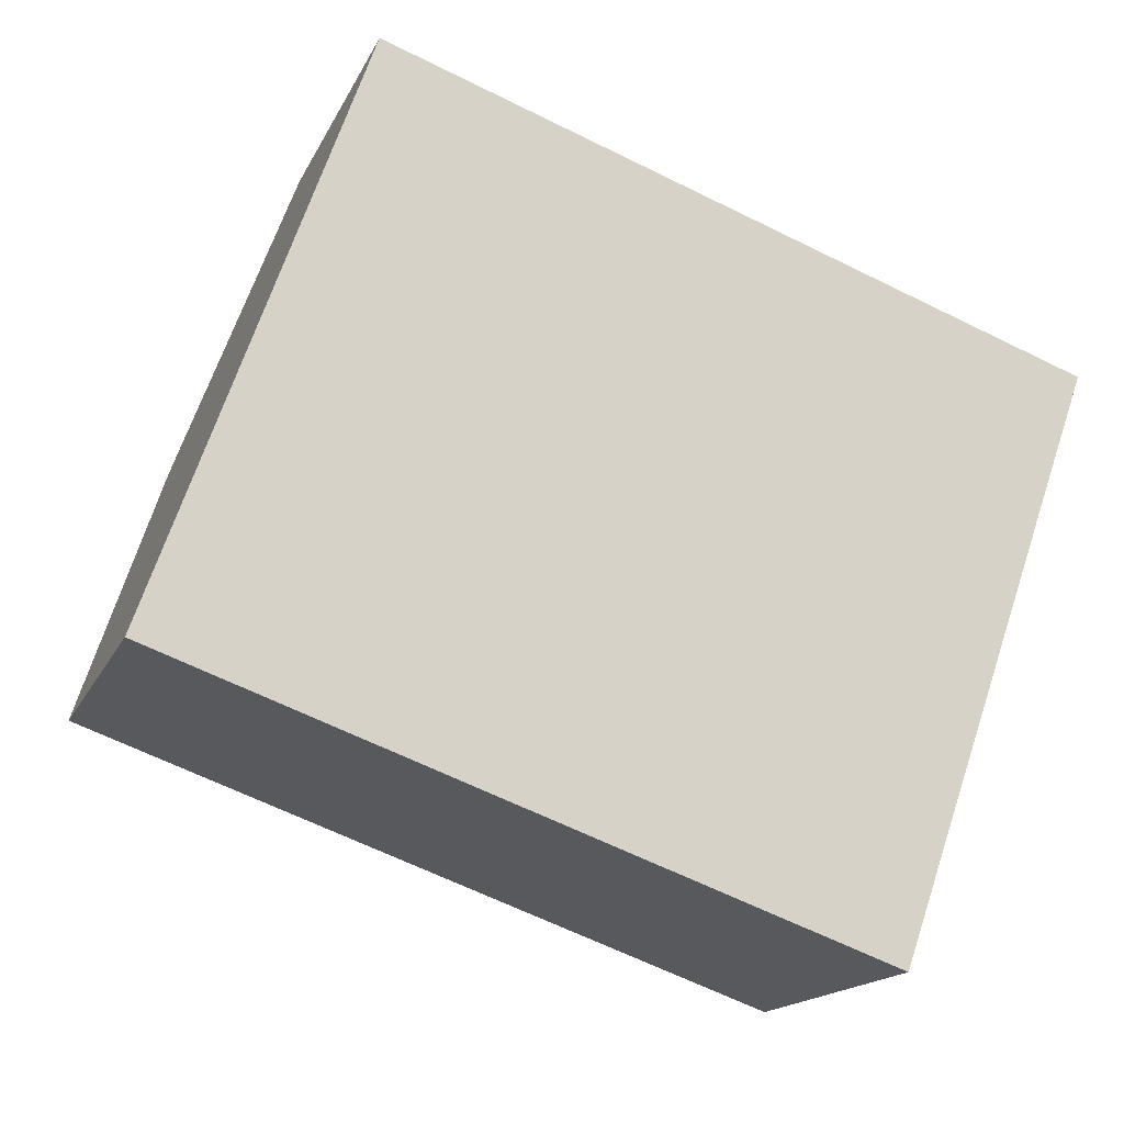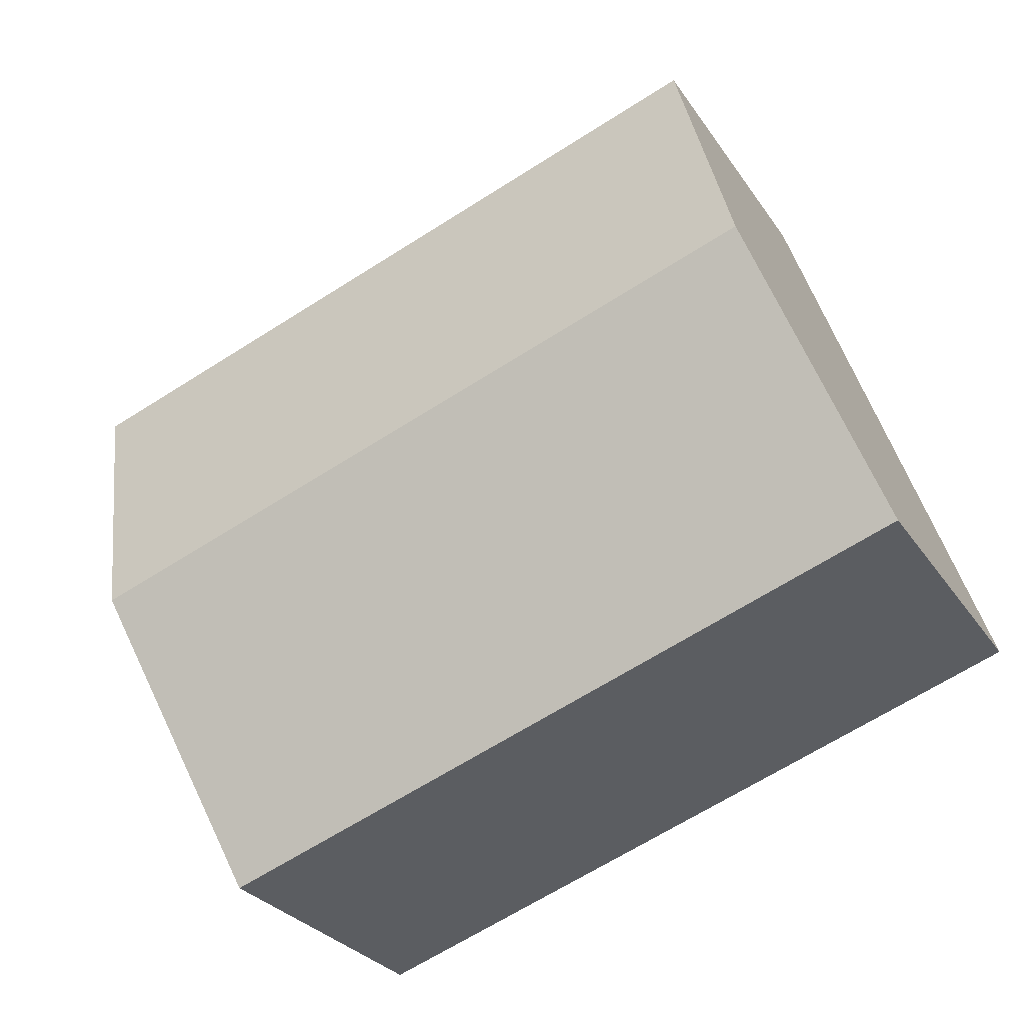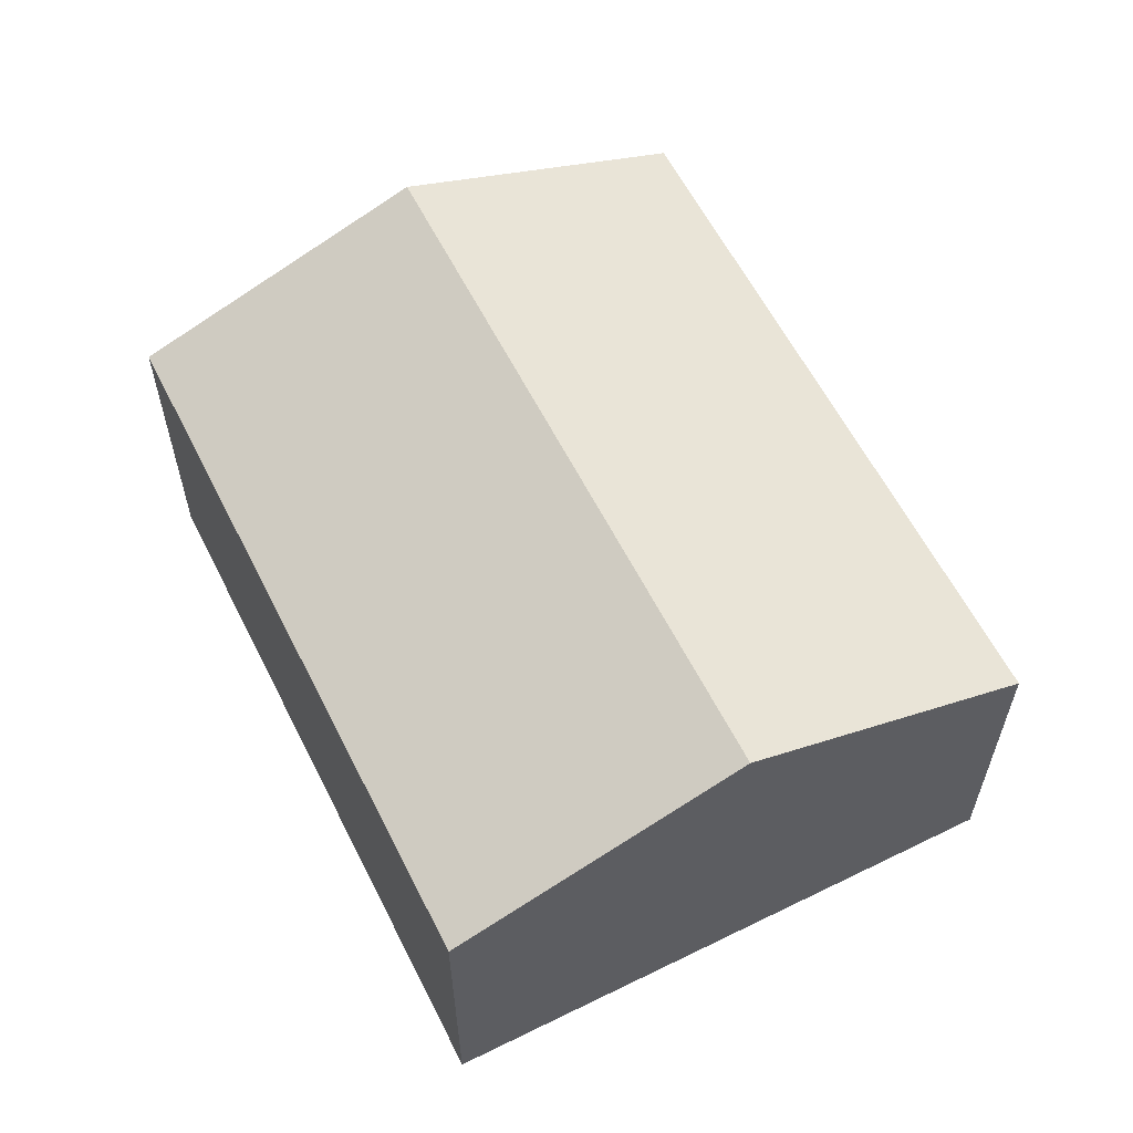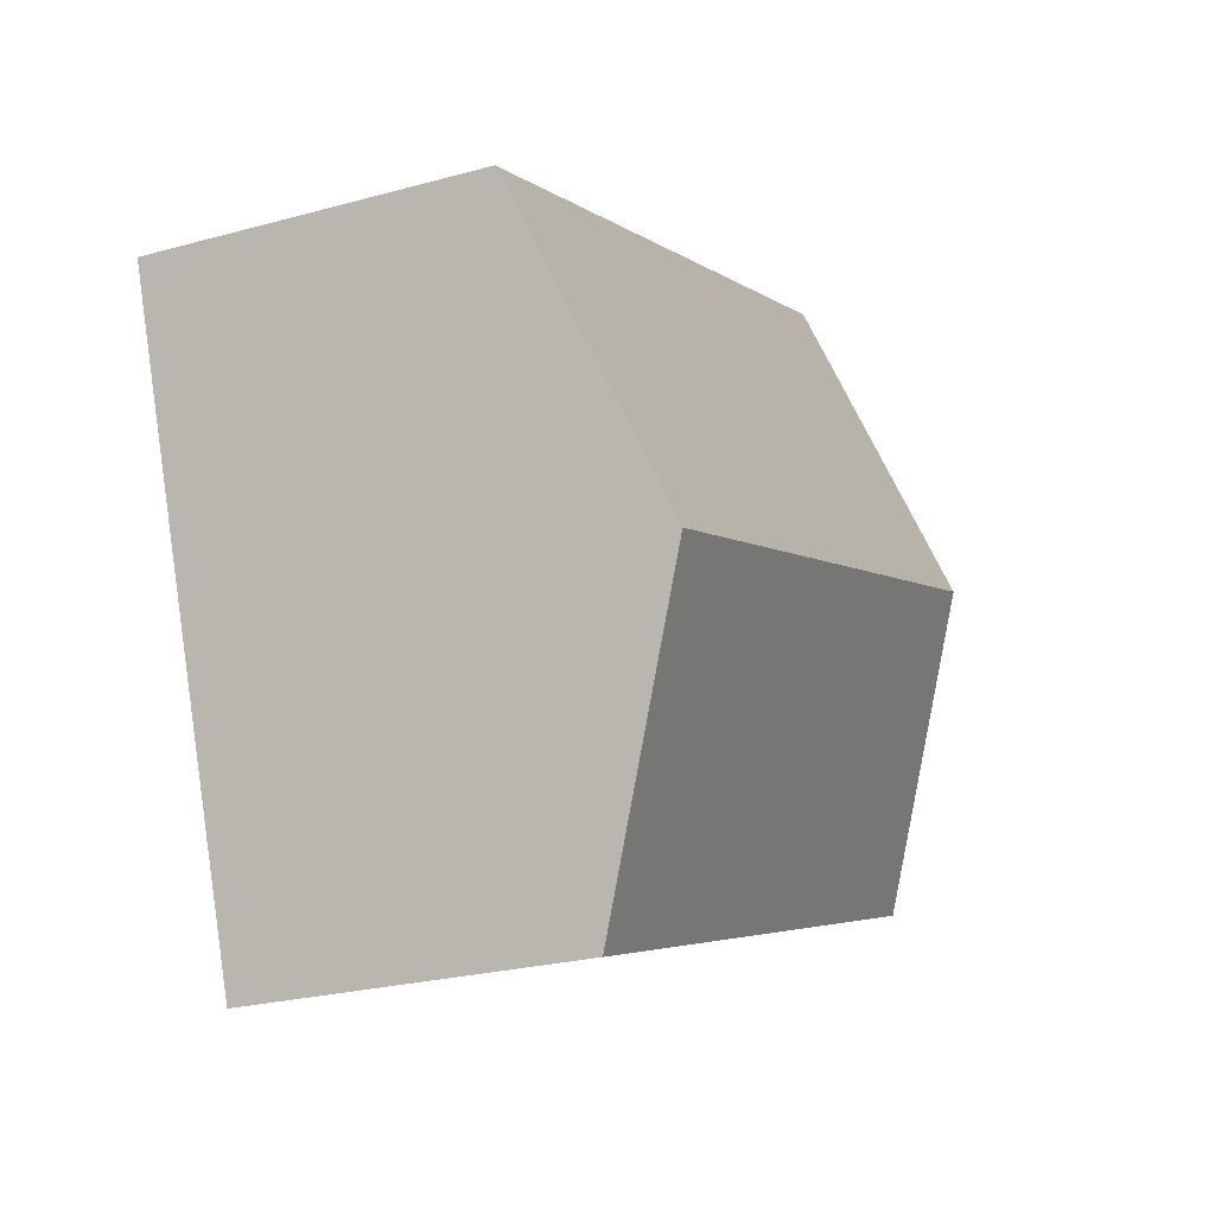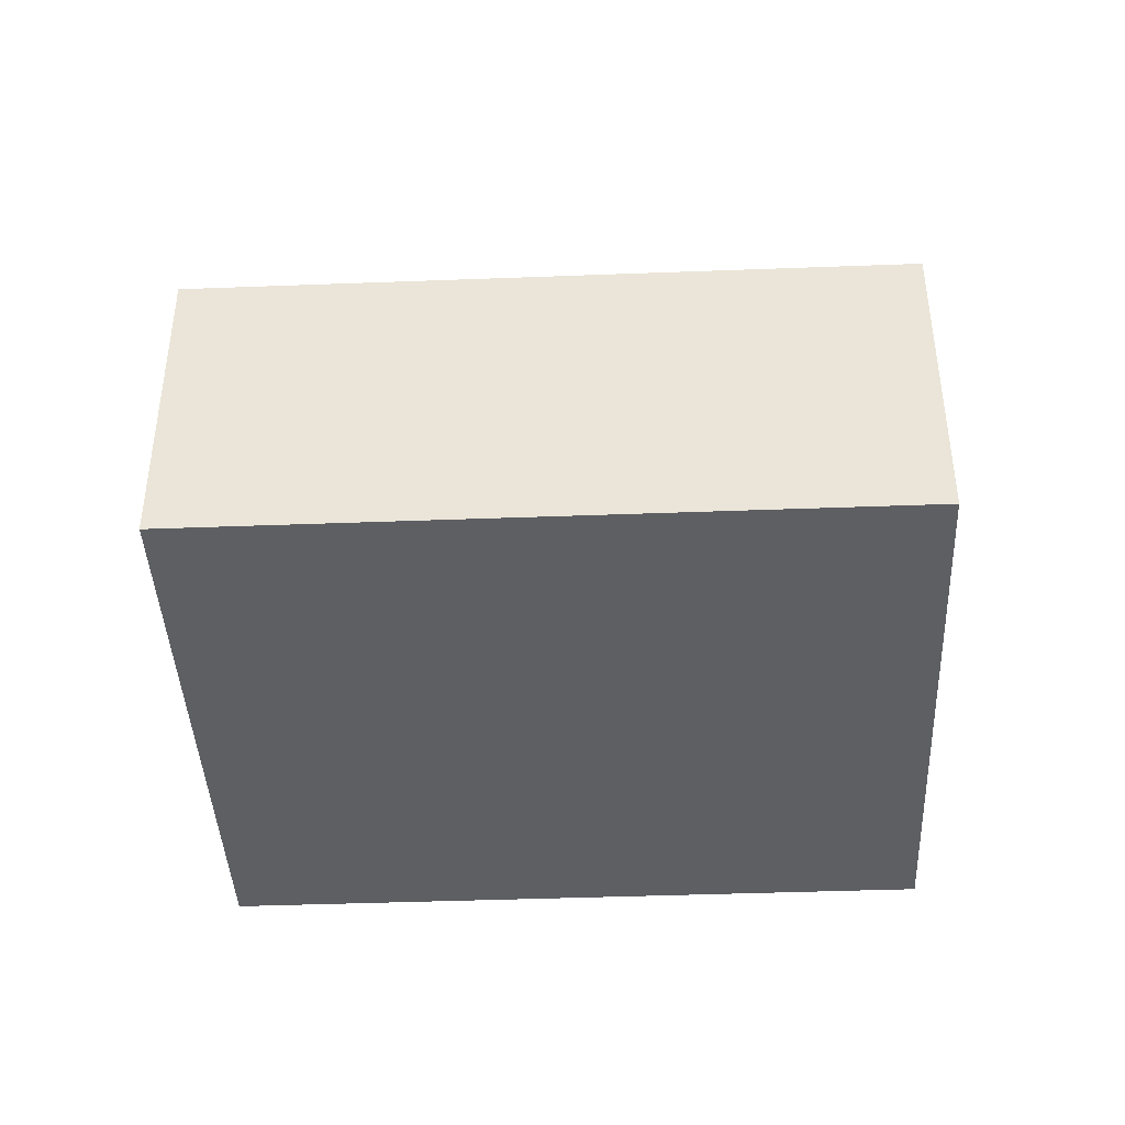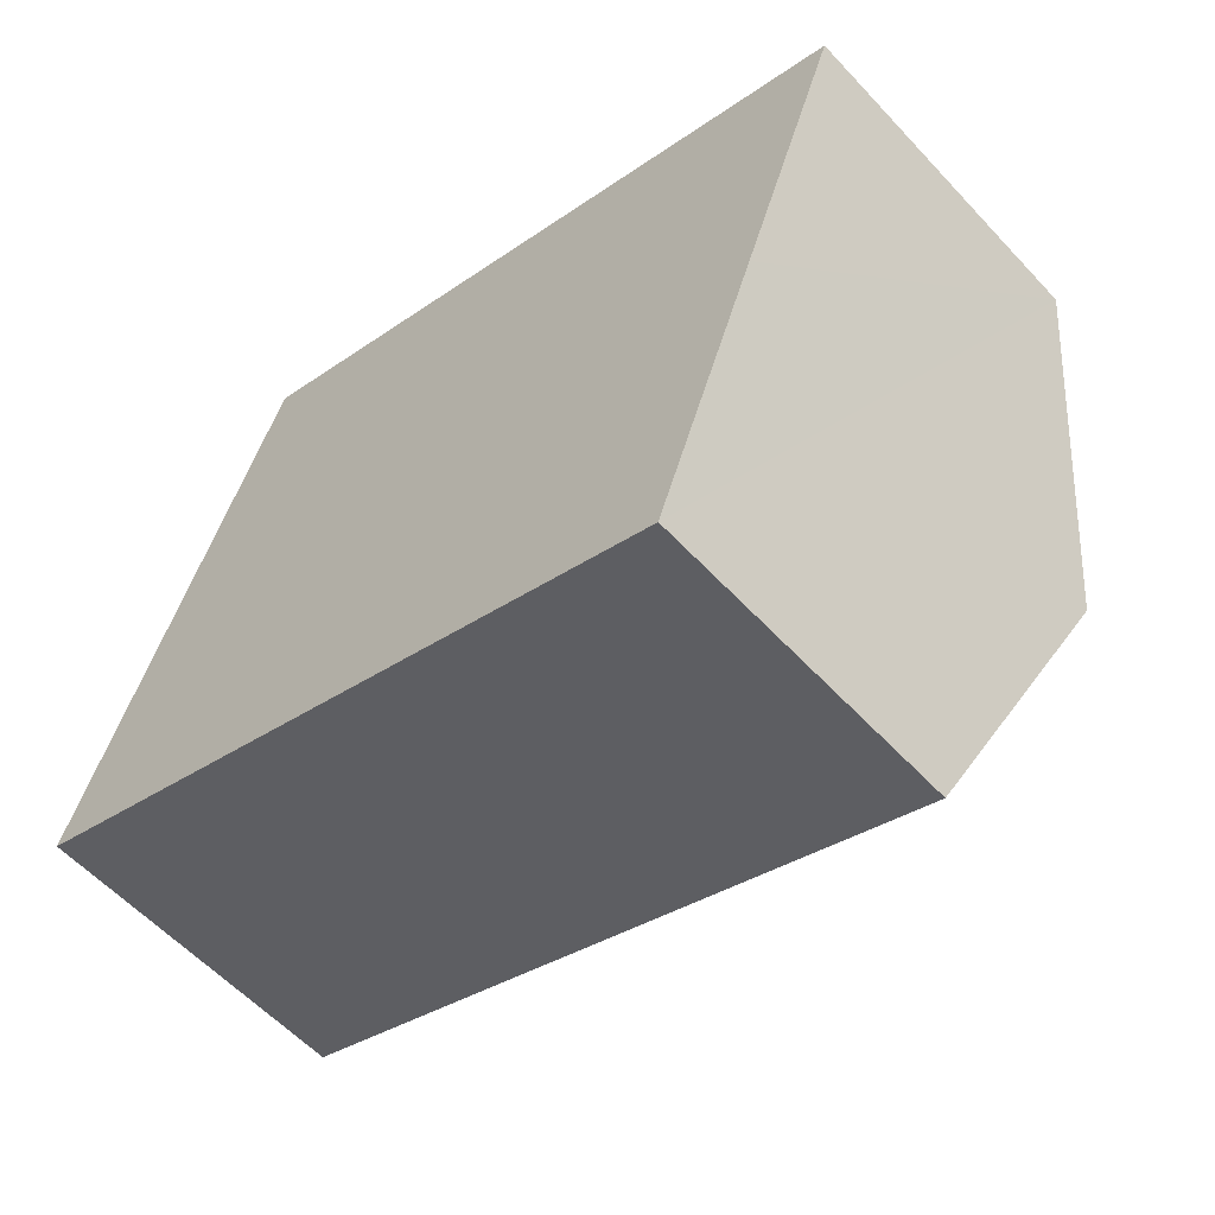
<metadata>
{"format":"obj","ext":"obj","renderer":"f3d","projection":"perspective","resolution":1024,"background":"white","views":[{"elev":-16.3,"azim":-18.4,"up":"+Z"},{"elev":-27.9,"azim":-153.3,"up":"+Z"},{"elev":60.1,"azim":-97.3,"up":"+Y"},{"elev":-24.8,"azim":114.2,"up":"+Z"},{"elev":-41.8,"azim":-158.0,"up":"+Y"},{"elev":-58.1,"azim":42.3,"up":"+Z"}]}
</metadata>
<code>
v  7.349 2.654 2.714
v  0.83 3.56 2.358
v  1.66 2.654 4.716
v  6.52 3.56 0.356
v  5.69 2.654 -2.002
v  0 2.654 1.625e-16
v  5.69 1.226e-16 -2.002
v  0 0 0
v  0.83 -1.444e-16 2.358
v  1.66 -2.888e-16 4.716
v  7.349 -1.662e-16 2.714
v  6.52 -2.18e-17 0.356
g defaultobject
f 1 2 3
f 2 1 4
f 5 2 4
f 2 5 6
f 7 6 5
f 6 7 8
f 8 2 6
f 2 8 3
f 3 8 9
f 3 9 10
f 10 1 3
f 1 10 11
f 4 7 5
f 7 4 1
f 7 1 12
f 12 1 11
f 9 11 10
f 11 9 8
f 11 8 7
f 11 7 12

</code>
